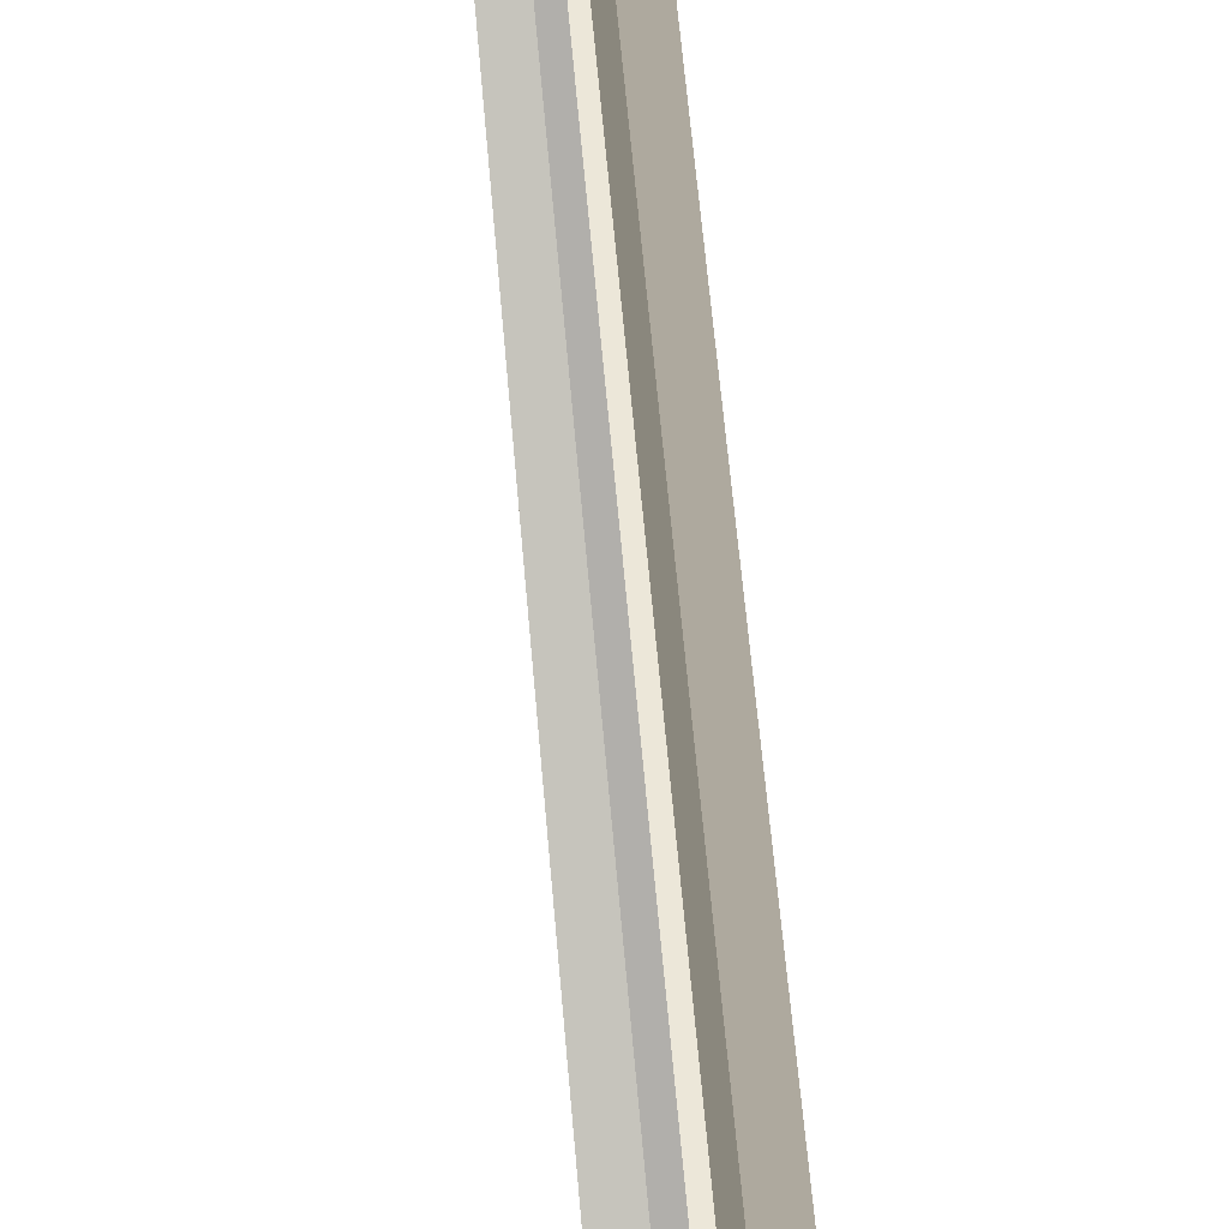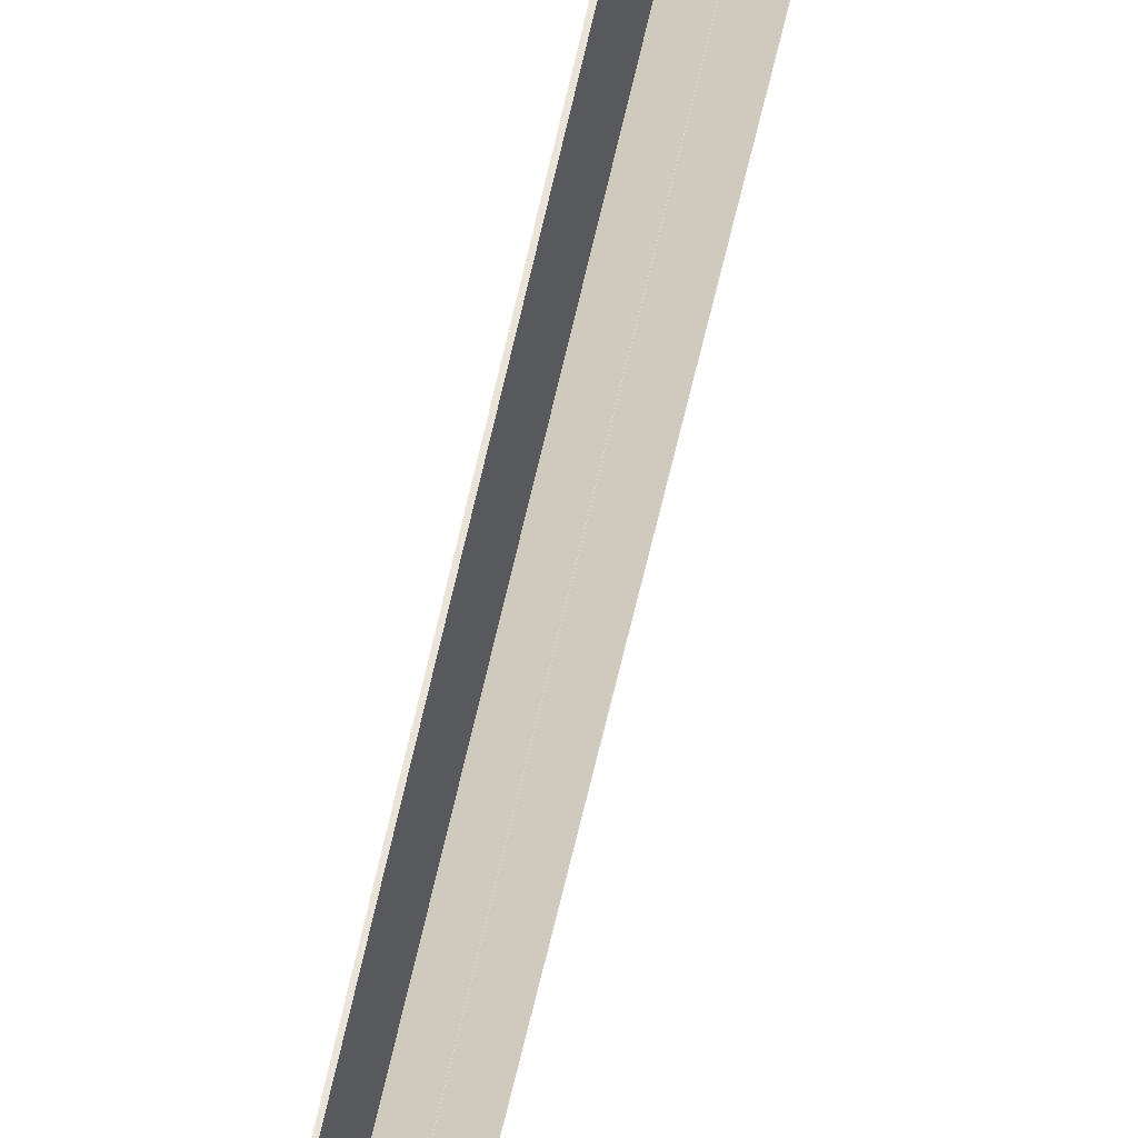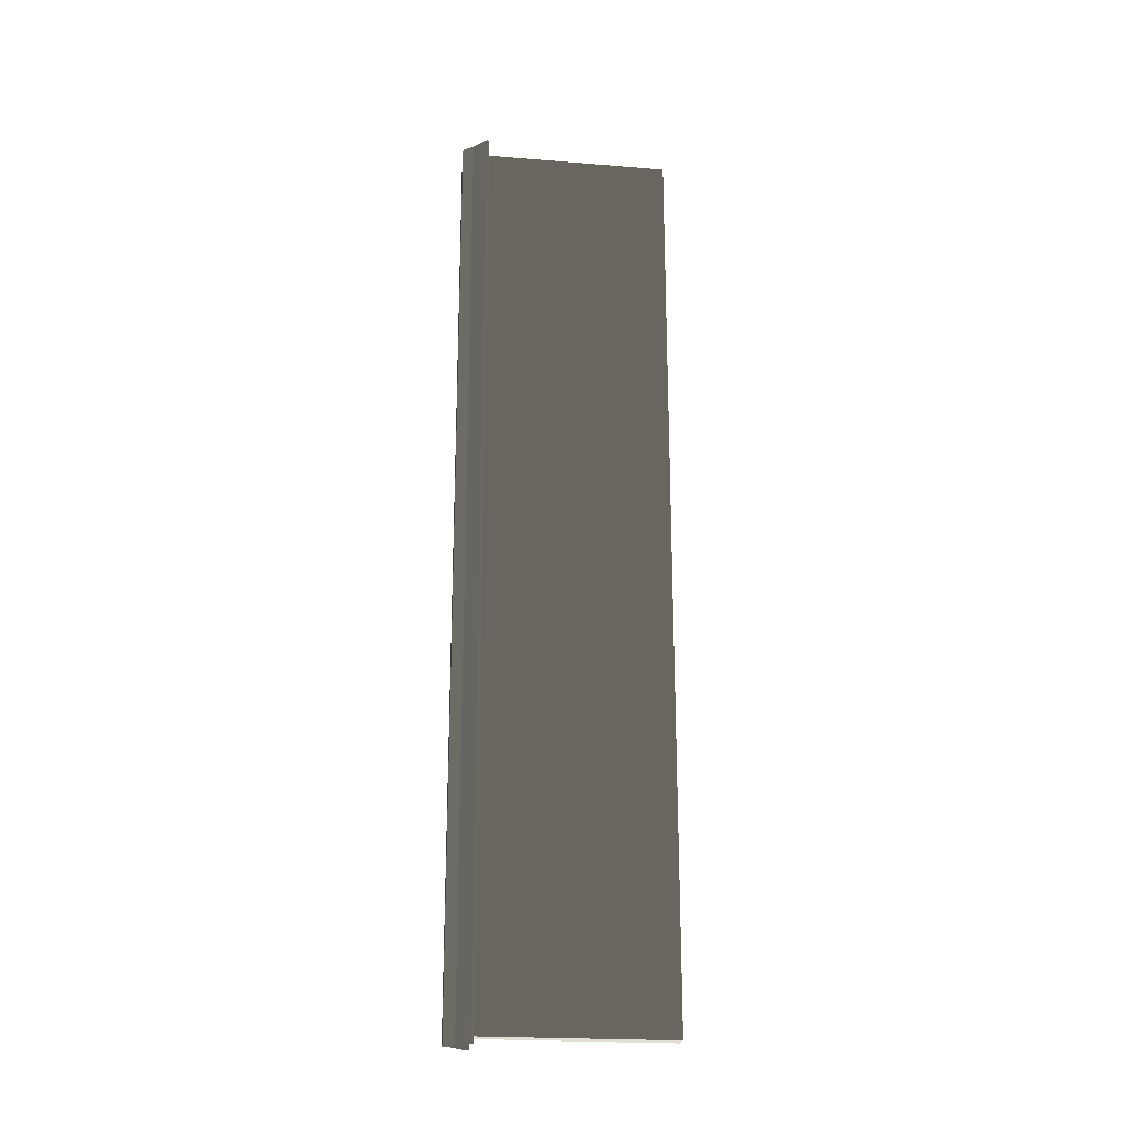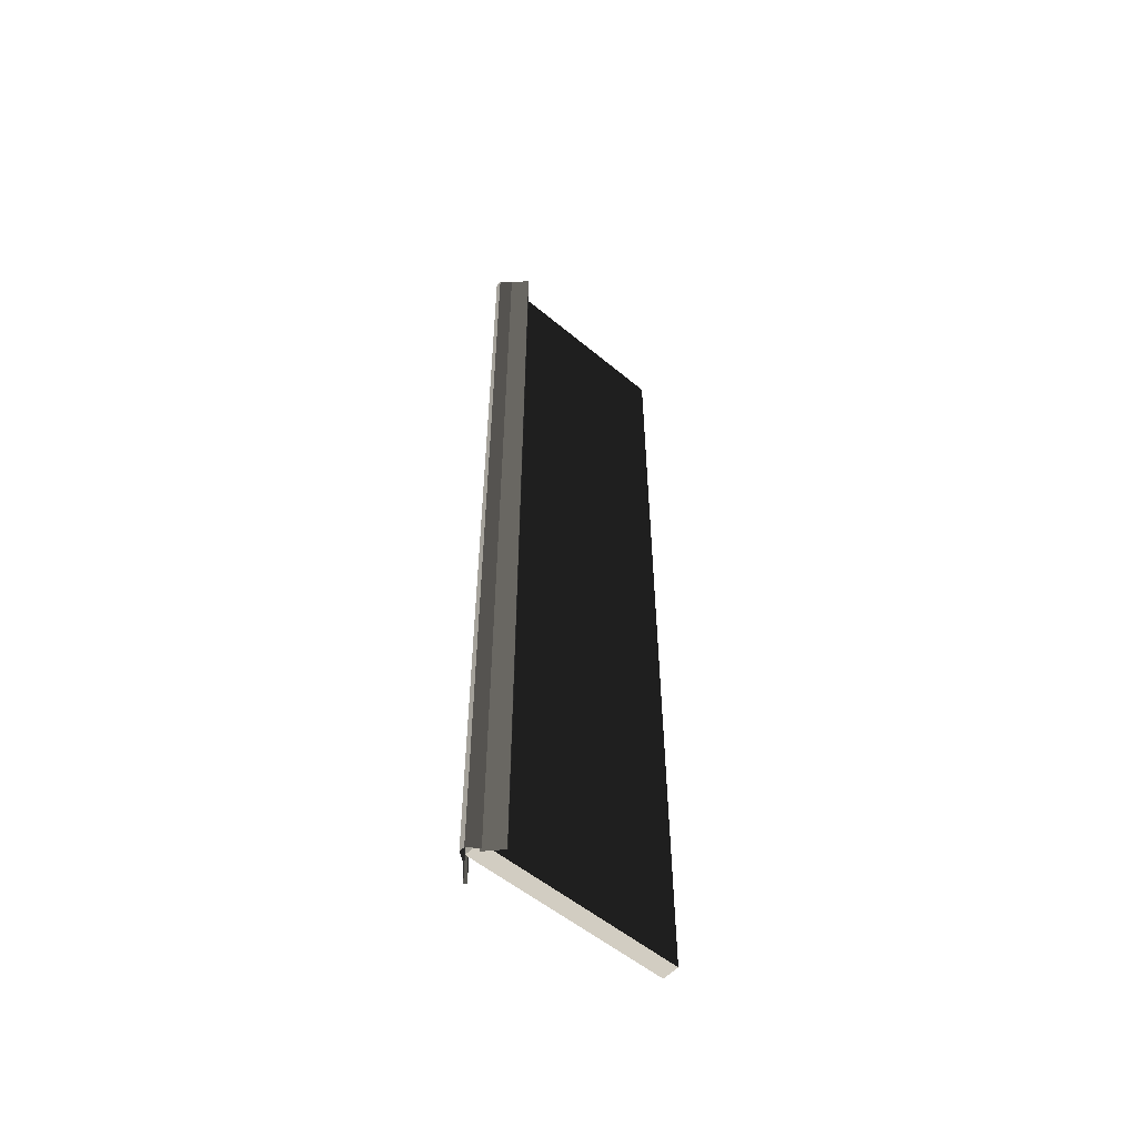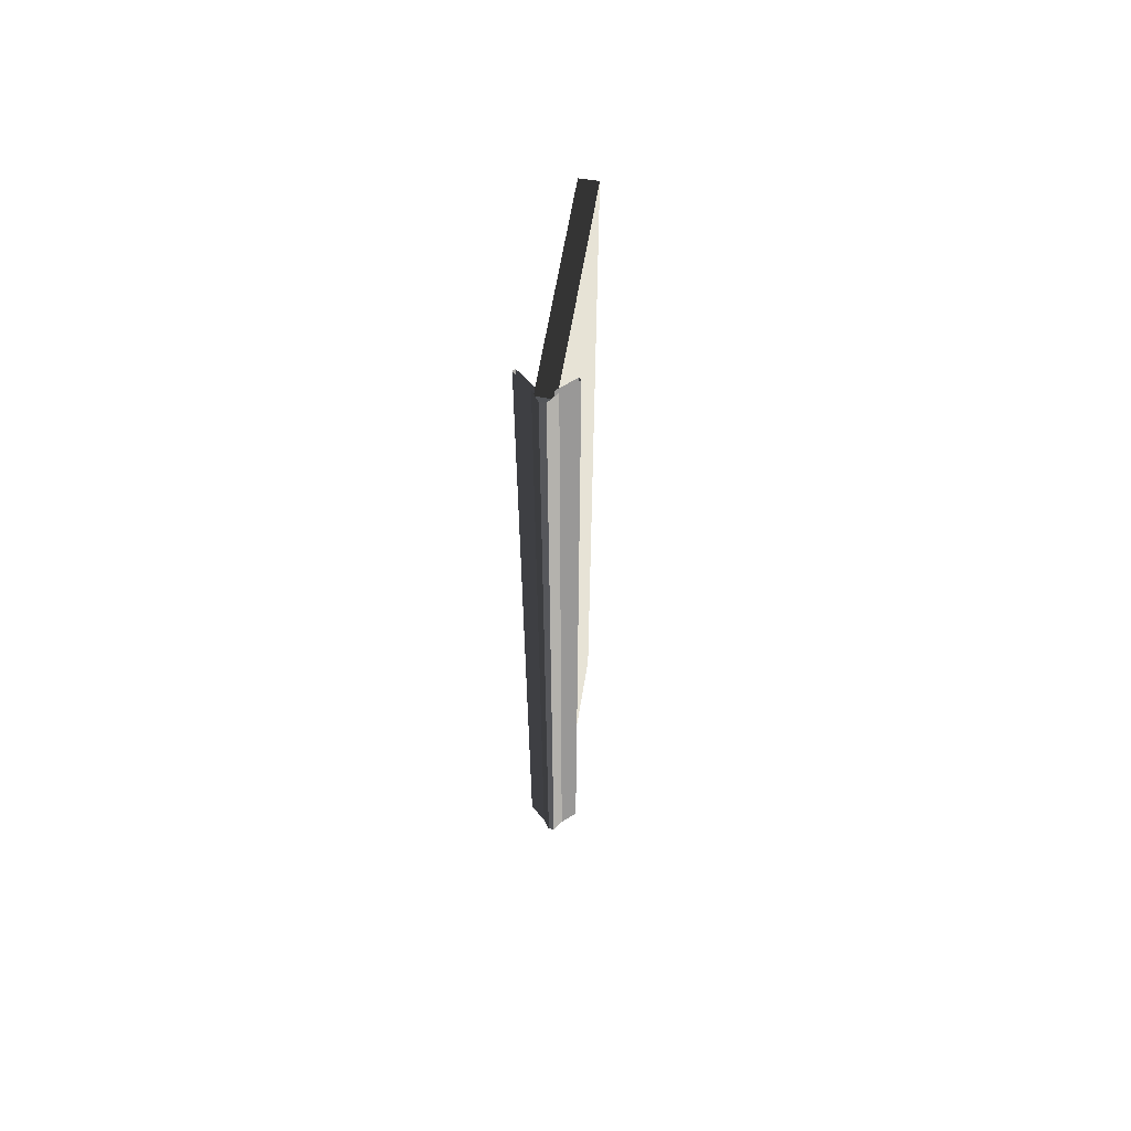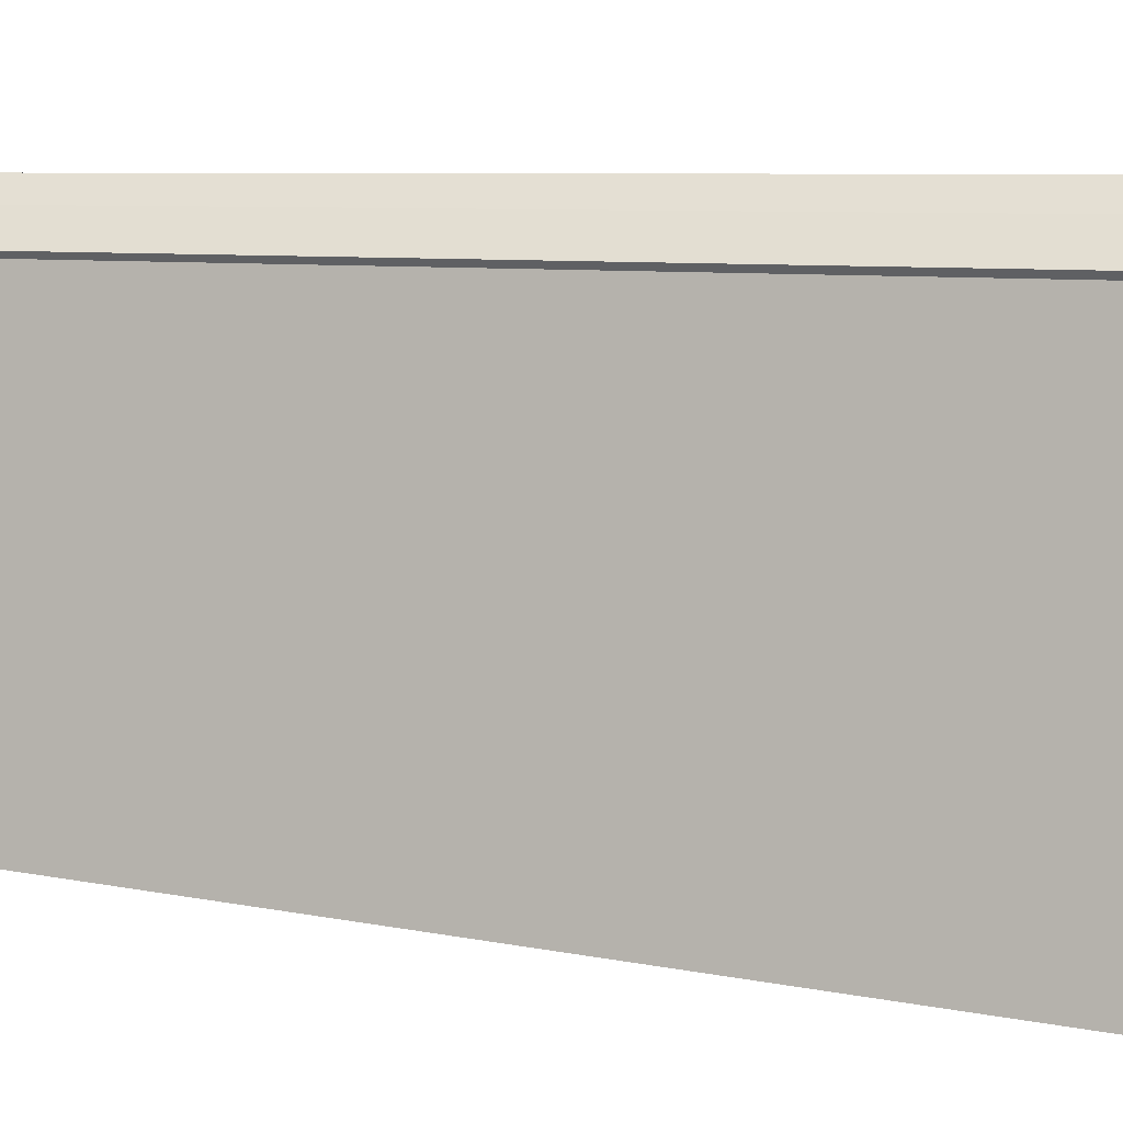
<metadata>
{"format":"obj","ext":"obj","renderer":"f3d","projection":"perspective","resolution":1024,"background":"white","views":[{"elev":48.9,"azim":-4.2,"up":"+Y"},{"elev":-69.4,"azim":166.8,"up":"+Y"},{"elev":-21.9,"azim":-98.0,"up":"+Z"},{"elev":-54.7,"azim":-131.4,"up":"+Z"},{"elev":62.7,"azim":-170.6,"up":"+Z"},{"elev":3.4,"azim":141.4,"up":"+Y"}]}
</metadata>
<code>
g ian1551
v -3.157 -36 -142.7
v -3.069 -36 148.6
v -3.069 29.4 148.6
v -3.157 29.4 -142.7
v 2.445 17.61 -134.6
v 2.446 -22.93 -130.5
v 2.443 -19.17 -142.7
v 2.445 29.27 -135.8
v 2.443 29.27 -142.7
v -3.069 -36 148.6
v 2.531 -36 148.6
v 2.531 29.27 148.6
v -3.069 29.4 148.6
v 2.443 29.27 -142.7
v -3.157 29.4 -142.7
v -3.069 29.4 148.6
v 2.445 29.27 -135.8
v 2.53 29.27 145.1
v 2.531 29.27 148.6
v 2.443 -36 -142.7
v -3.157 -36 -142.7
v -3.157 29.4 -142.7
v 2.443 -19.17 -142.7
v 2.443 29.27 -142.7
v -3.708 29.06 -145.1
v -8.287 24.89 -145.1
v -8.197 24.89 151.3
v -3.619 29.06 151.3
v -1.218 32.41 -145.1
v -3.708 29.06 -145.1
v -3.619 29.06 151.3
v -1.129 32.41 151.3
v 0.6392 32.44 -145.1
v -1.218 32.41 -145.1
v -1.129 32.41 151.3
v 0.7287 32.44 151.3
v 2.922 29.29 -145.1
v 0.6392 32.44 -145.1
v 0.7287 32.44 151.3
v 3.012 29.29 151.3
v 8.199 24.95 -145.1
v 2.922 29.29 -145.1
v 3.012 29.29 151.3
v 8.289 24.95 151.3
v 2.531 29.27 148.6
v 2.531 -36 148.6
v 2.528 -36 140.2
v 2.529 17.61 144.2
v 2.53 29.27 145.1
v 2.443 -36 -142.7
v 2.459 -36 -88.54
v 2.459 -36 -88.54
v 2.446 -22.93 -130.5
v 2.445 17.61 -134.6
v 2.529 17.61 144.2
v 2.528 -36 140.2
v 2.445 29.27 -135.8
v 2.53 29.27 145.1
v 2.529 17.61 144.2
v -7.614 24.15 -145.1
v -7.524 24.15 151.3
v -8.197 24.89 151.3
v -8.287 24.89 -145.1
v 7.653 24.17 151.3
v 7.564 24.17 -145.1
v 8.199 24.95 -145.1
v 8.289 24.95 151.3
v -2.587 28.73 -145.1
v -2.497 28.73 151.3
v -7.524 24.15 151.3
v -7.614 24.15 -145.1
v 2.405 28.5 151.3
v 2.315 28.5 -145.1
v 7.564 24.17 -145.1
v 7.653 24.17 151.3
f 3 1 2
f 1 3 4
f 7 5 6
f 7 8 5
f 7 9 8
f 22 20 21
f 22 23 20
f 22 24 23
f 47 45 46
f 48 45 47
f 48 49 45
f 6 50 7
f 50 6 51
f 54 52 53
f 55 52 54
f 55 56 52
f 59 57 58
f 57 59 5
f 12 10 11
f 10 12 13
f 16 14 15
f 16 17 14
f 16 18 17
f 19 18 16
f 35 33 34
f 33 35 36
f 27 25 26
f 25 27 28
f 31 29 30
f 29 31 32
f 39 37 38
f 37 39 40
f 43 41 42
f 41 43 44
f 62 60 61
f 60 62 63
f 66 64 65
f 64 66 67
f 70 68 69
f 68 70 71
f 74 72 73
f 72 74 75

</code>
